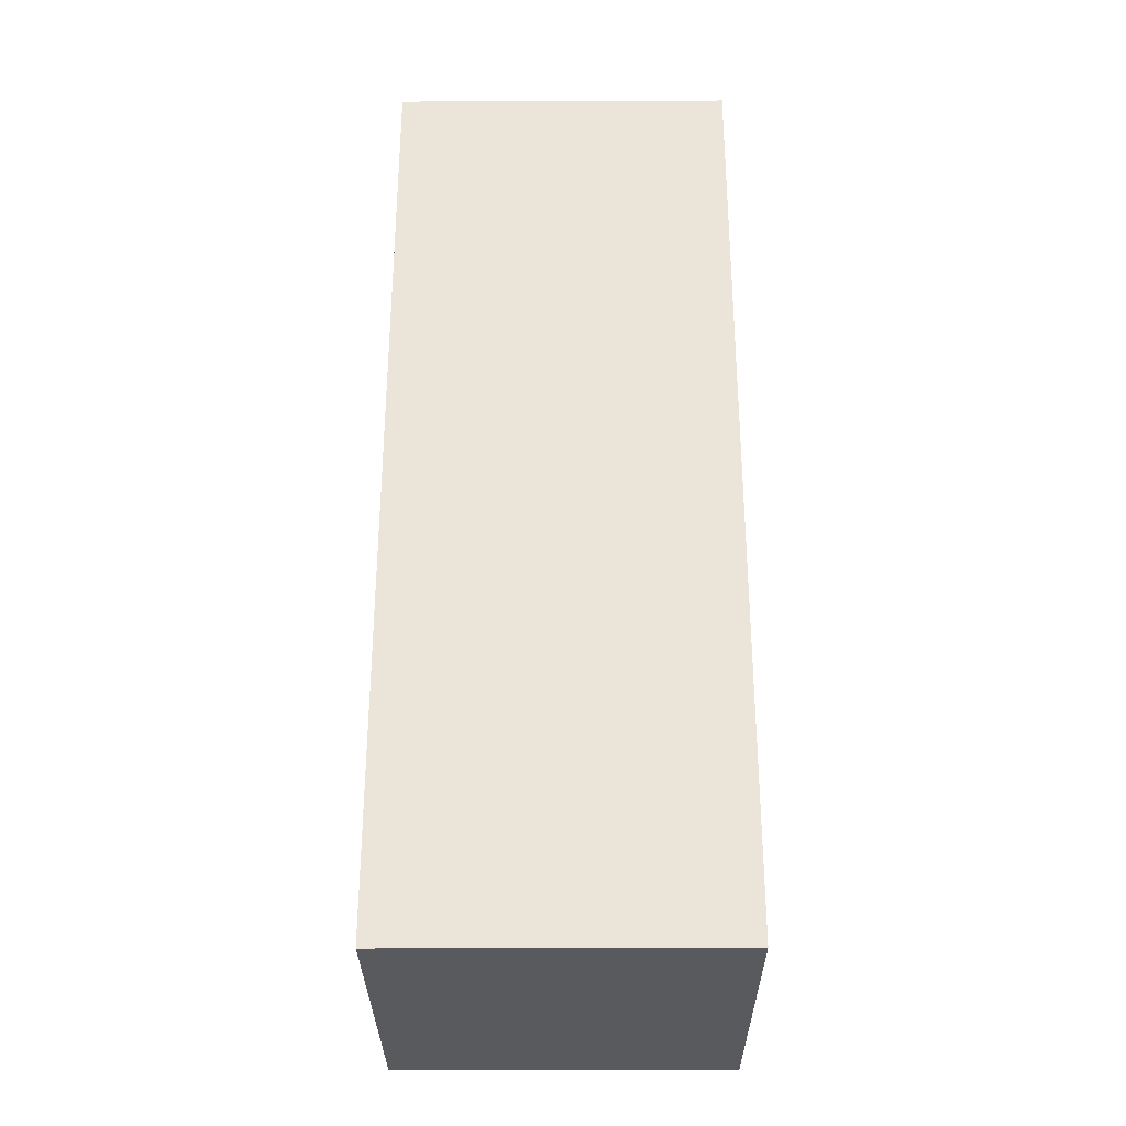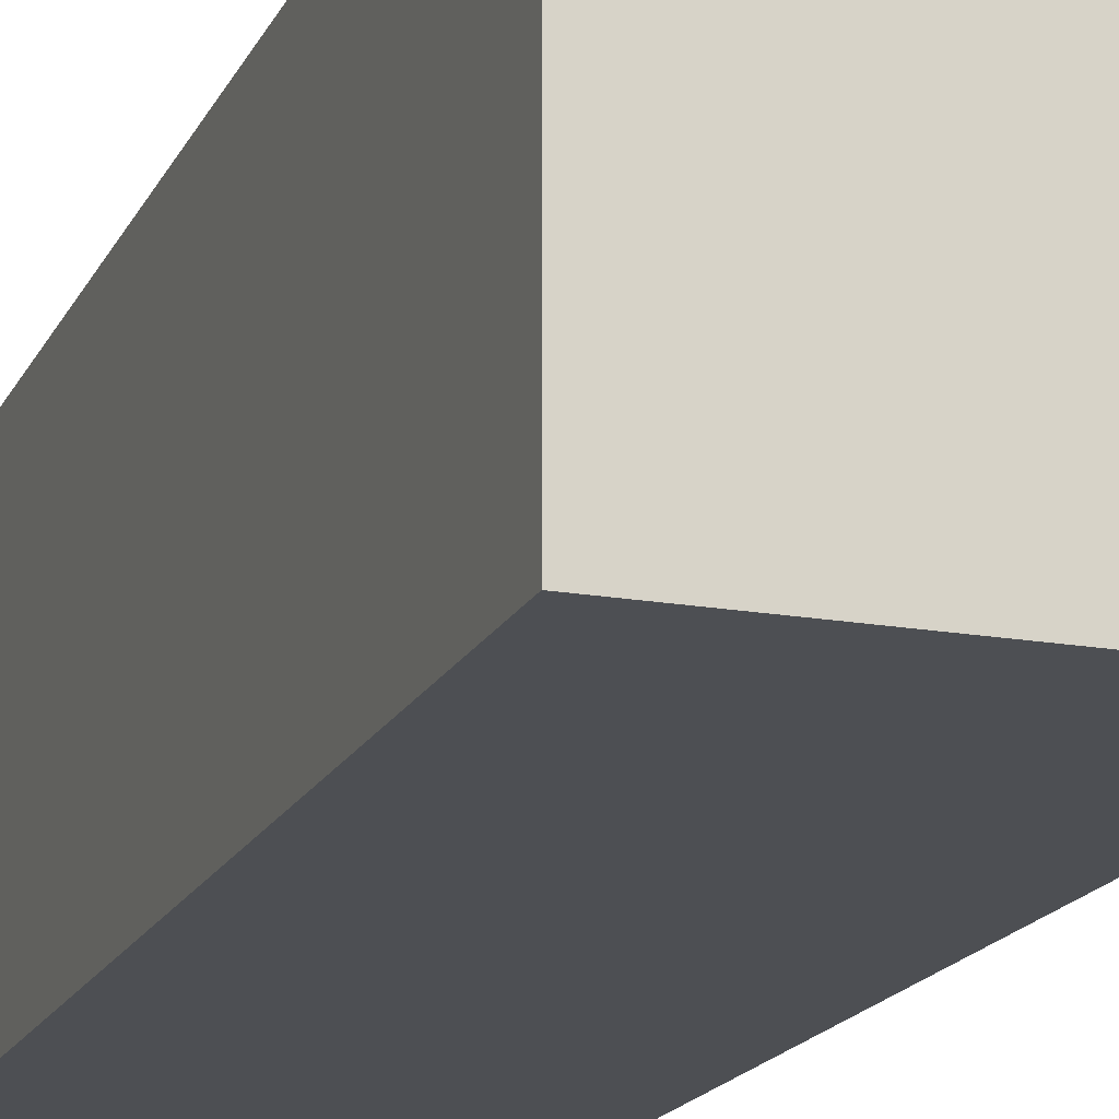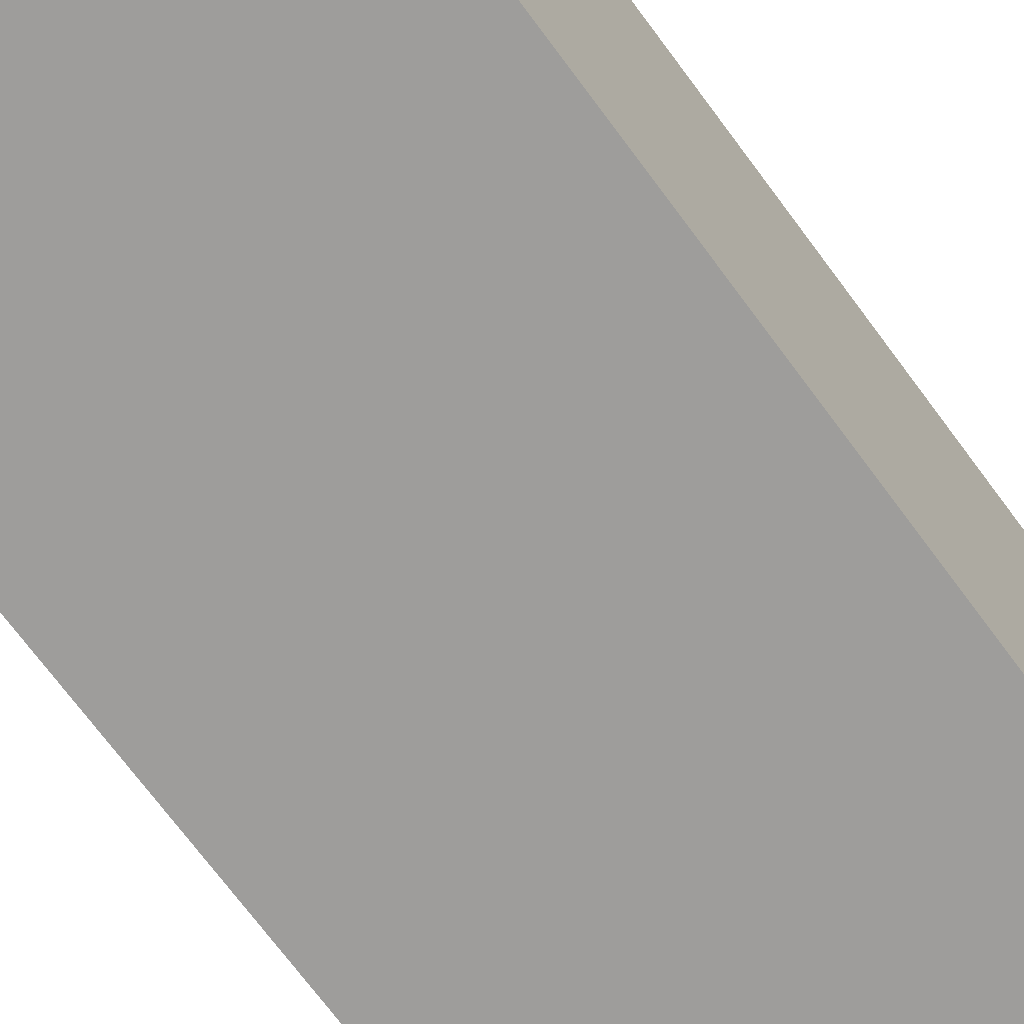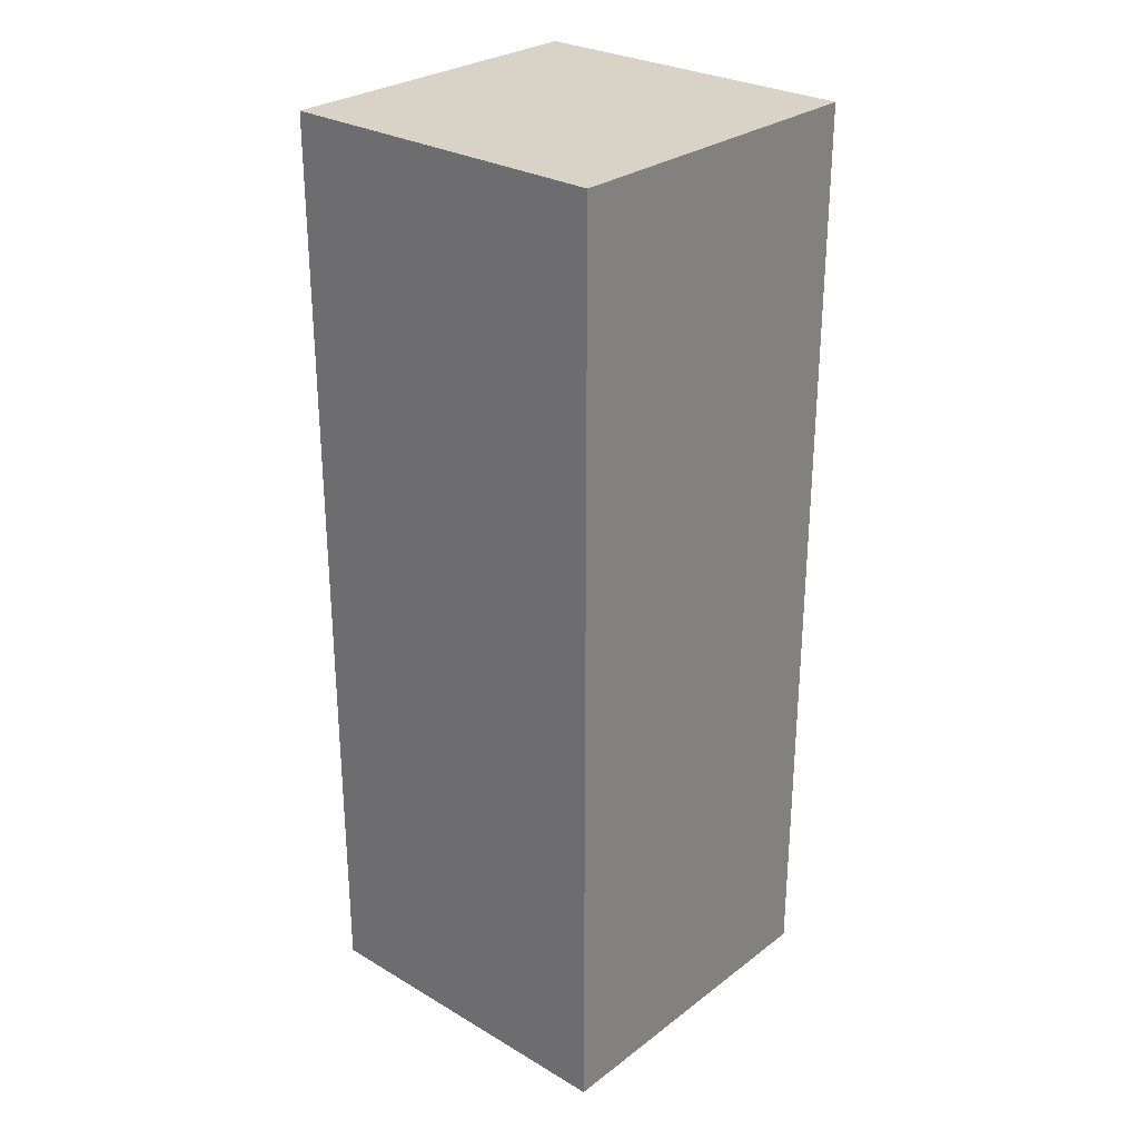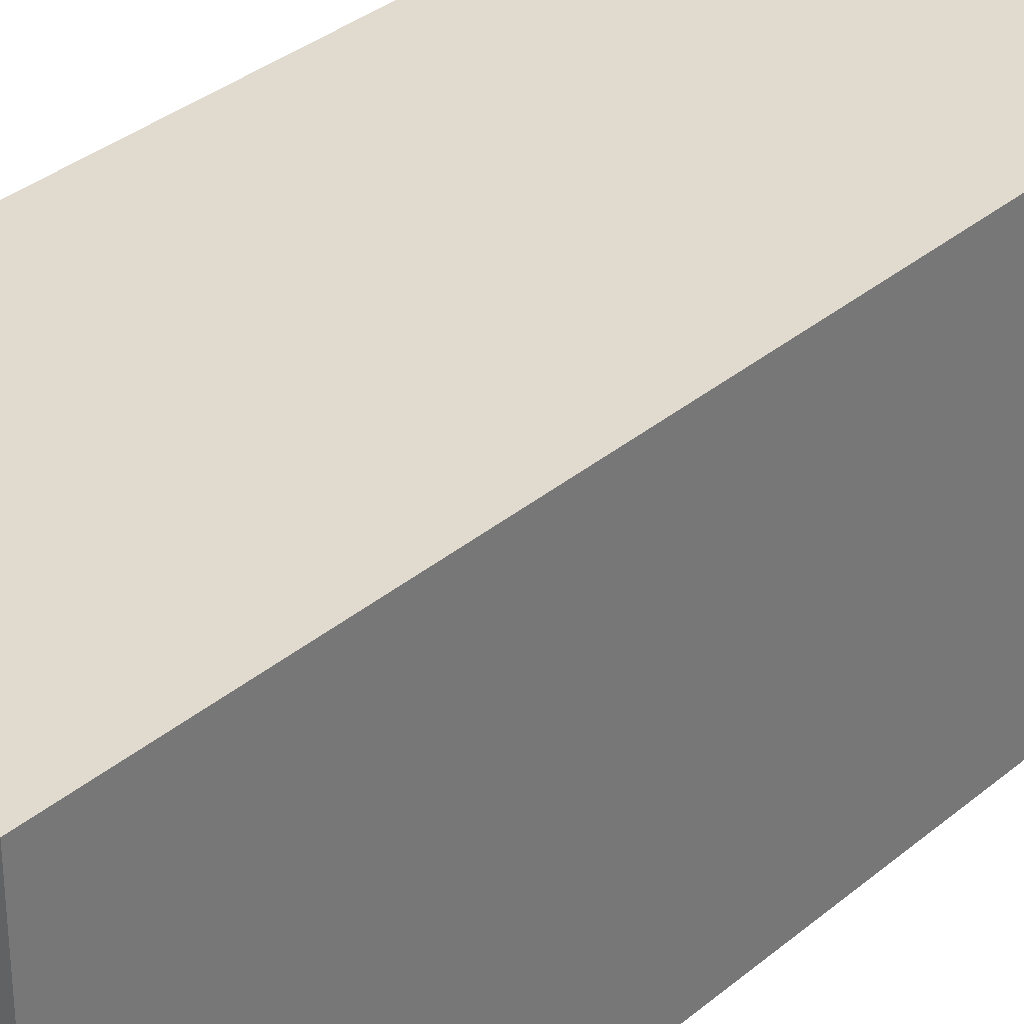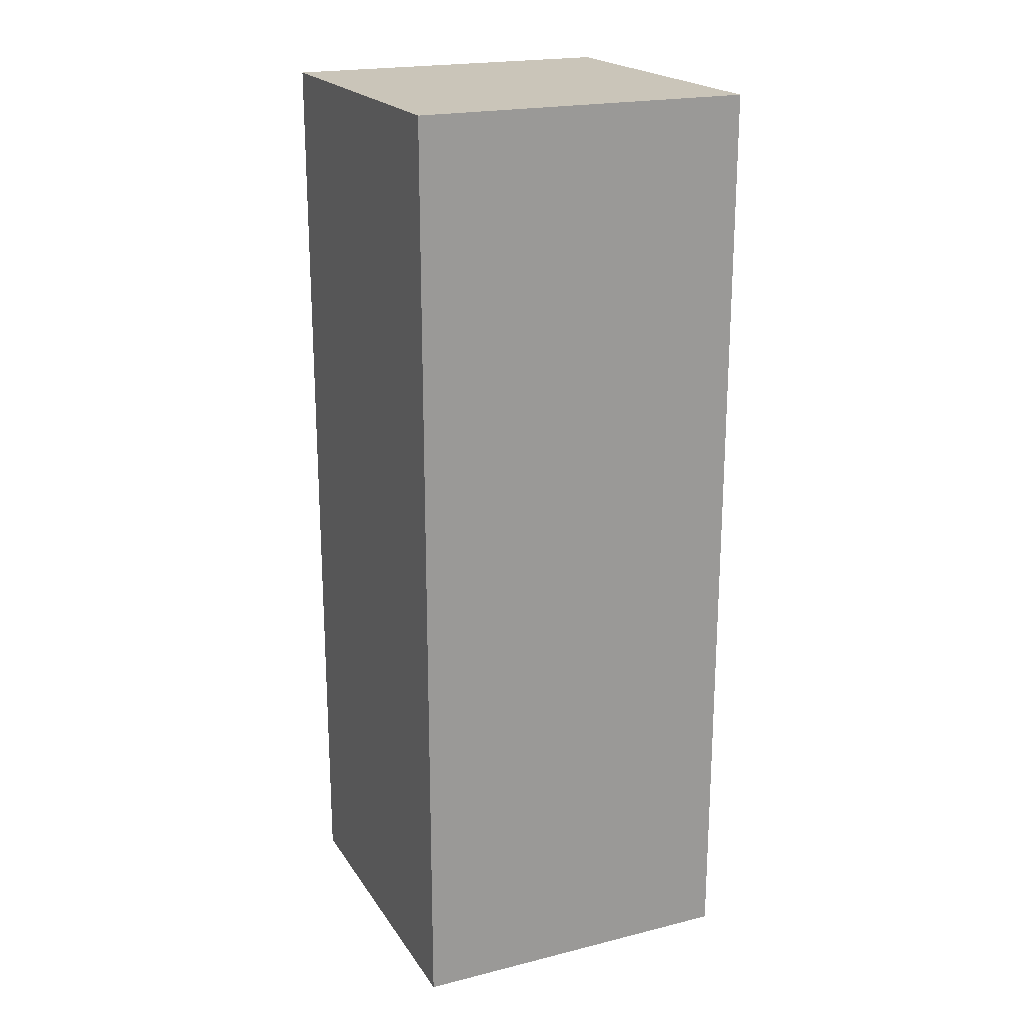
<metadata>
{"format":"obj","ext":"obj","renderer":"f3d","projection":"perspective","resolution":1024,"background":"white","views":[{"elev":-30.8,"azim":-89.7,"up":"+Z"},{"elev":-17.7,"azim":160.8,"up":"+Y"},{"elev":-70.7,"azim":36.4,"up":"+Y"},{"elev":28.2,"azim":41.6,"up":"+Z"},{"elev":33.7,"azim":41.4,"up":"+Y"},{"elev":20.6,"azim":-114.1,"up":"+Z"}]}
</metadata>
<code>
g lapa_2_01
v -0.2327 -0.09393 0.5203
v -0.04485 -0.09393 0.5203
v -0.04483 -0.09391 -4e-06
v -0.2327 -0.09391 -1.5e-05
v -0.04485 -0.09393 0.5203
v -0.04485 0.09391 0.5203
v -0.04483 0.09394 -0
v -0.04483 -0.09391 -4e-06
v -0.2327 0.09391 0.5203
v -0.04485 0.09391 0.5203
v -0.04485 -0.09393 0.5203
v -0.2327 -0.09393 0.5203
v -0.2327 0.09394 -1.3e-05
v -0.2327 0.09391 0.5203
v -0.2327 -0.09393 0.5203
v -0.2327 -0.09391 -1.5e-05
v -0.04483 0.09394 -0
v -0.04485 0.09391 0.5203
v -0.2327 0.09391 0.5203
v -0.2327 0.09394 -1.3e-05
v -0.04483 -0.09391 -4e-06
v -0.04483 0.09394 -0
v -0.2327 0.09394 -1.3e-05
v -0.2327 -0.09391 -1.5e-05
g lapa_2_01_0
f -22 -23 -24
f -21 -22 -24
f -18 -19 -20
f -17 -18 -20
f -14 -15 -16
f -13 -14 -16
f -10 -11 -12
f -9 -10 -12
f -6 -7 -8
f -5 -6 -8
f -2 -3 -4
f -1 -2 -4

</code>
